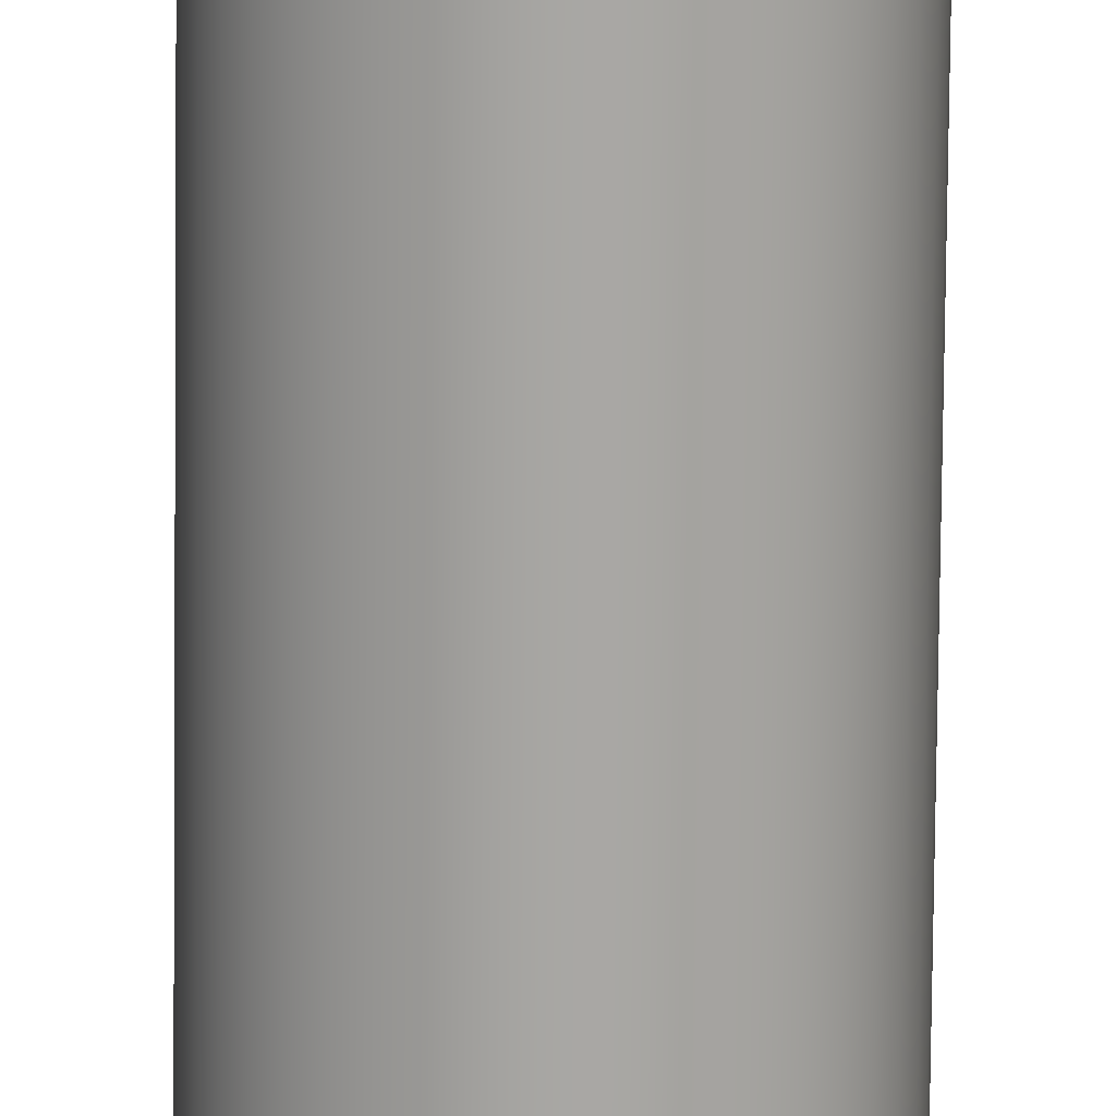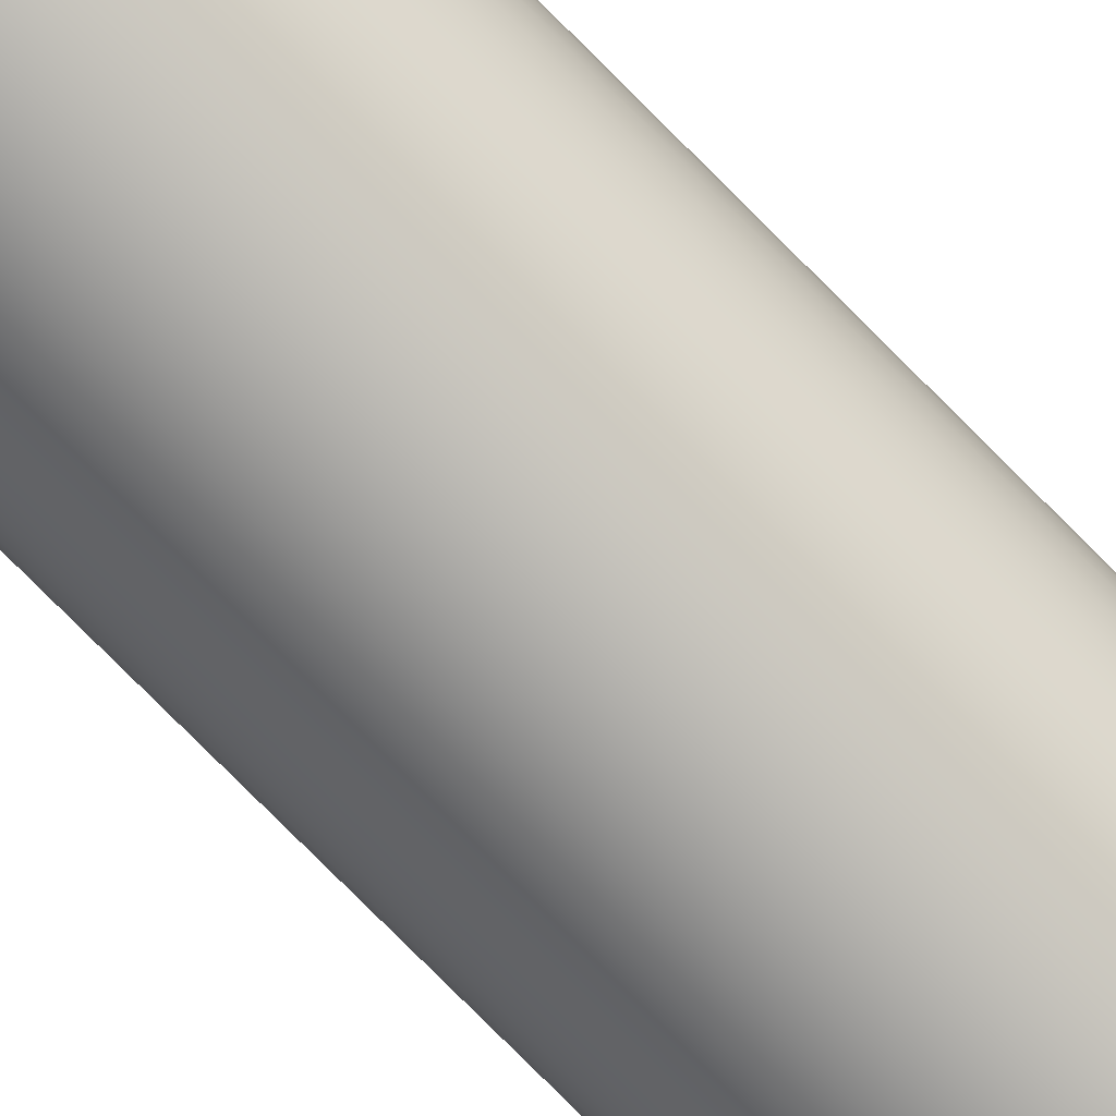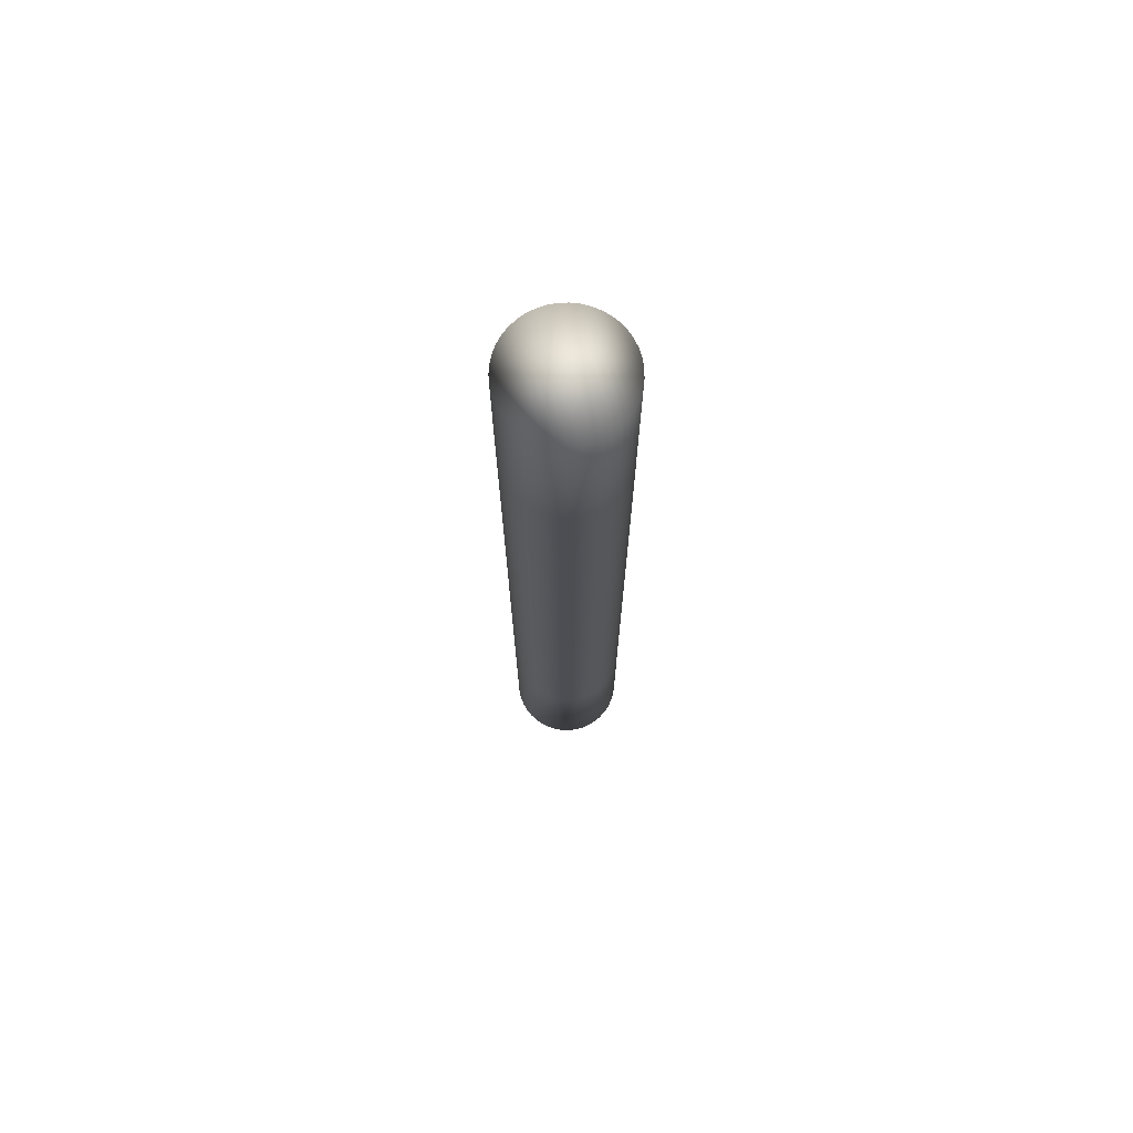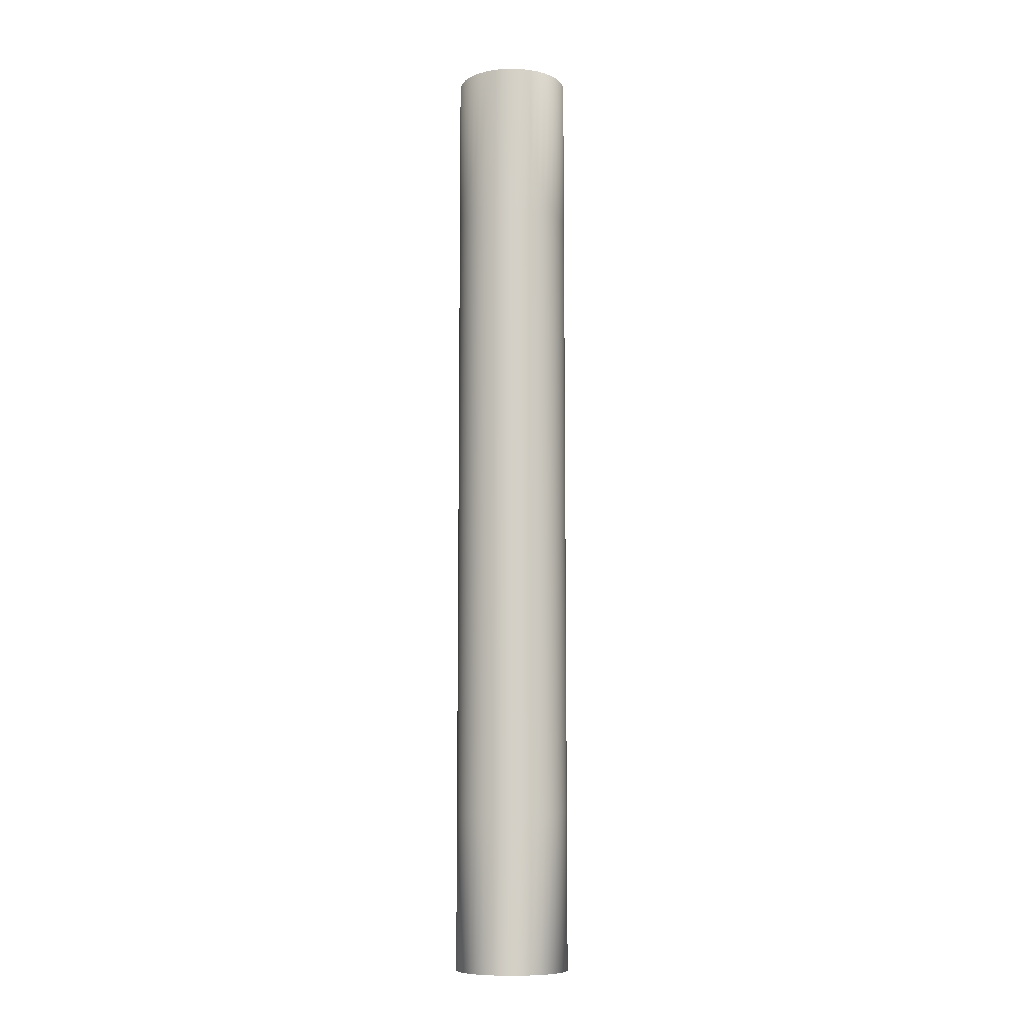
<metadata>
{"format":"obj","ext":"obj","renderer":"f3d","projection":"perspective","resolution":1024,"background":"white","views":[{"elev":-74.4,"azim":179.4,"up":"+Z"},{"elev":-78.1,"azim":-135.1,"up":"+Z"},{"elev":72.8,"azim":75.2,"up":"+Y"},{"elev":-9.2,"azim":-177.3,"up":"+Y"}]}
</metadata>
<code>
v -1.482 12.5 12.72
v 1.498 12.5 12.61
v -1.498 12.5 12.5
v 1.498 12.5 12.39
v -1.482 12.5 12.28
v 1.466 12.5 12.17
v -1.434 12.5 12.07
v 1.403 12.5 11.96
v -1.356 12.5 11.86
v 1.31 12.5 11.77
v -1.249 12.5 11.67
v 1.189 12.5 11.58
v -1.115 12.5 11.5
v 1.043 12.5 11.42
v -0.9575 12.5 11.35
v 0.8748 12.5 11.28
v -0.7794 12.5 11.22
v 0.6879 12.5 11.17
v -0.5847 12.5 11.12
v 0.4863 12.5 11.08
v -0.3774 12.5 11.05
v 0.2745 12.5 11.02
v -0.1621 12.5 11.01
v 0.05678 12.5 11
v 1.466 12.5 12.83
v -1.434 12.5 12.93
v 1.403 12.5 13.04
v -1.356 12.5 13.14
v 1.31 12.5 13.23
v -1.249 12.5 13.33
v 1.189 12.5 13.42
v -1.115 12.5 13.5
v 1.043 12.5 13.58
v -0.9575 12.5 13.65
v 0.8748 12.5 13.72
v -0.7794 12.5 13.78
v 0.6879 12.5 13.83
v -0.5847 12.5 13.88
v 0.4863 12.5 13.92
v -0.3774 12.5 13.95
v 0.2745 12.5 13.98
v -0.1621 12.5 13.99
v 0.05678 12.5 14
v -1.482 8.333 12.28
v -1.498 8.333 12.5
v -1.482 8.333 12.72
v -1.434 8.333 12.93
v -1.356 8.333 13.14
v -1.249 8.333 13.33
v -1.115 8.333 13.5
v -0.9575 8.333 13.65
v -0.7794 8.333 13.78
v -0.5847 8.333 13.88
v -0.3774 8.333 13.95
v -0.1621 8.333 13.99
v 0.05678 8.333 14
v 0.2745 8.333 13.98
v 0.4863 8.333 13.92
v 0.6879 8.333 13.83
v 0.8748 8.333 13.72
v 1.043 8.333 13.58
v 1.189 8.333 13.42
v 1.31 8.333 13.23
v 1.403 8.333 13.04
v 1.466 8.333 12.83
v 1.498 8.333 12.61
v 1.498 8.333 12.39
v 1.466 8.333 12.17
v 1.403 8.333 11.96
v 1.31 8.333 11.77
v 1.189 8.333 11.58
v 1.043 8.333 11.42
v 0.8748 8.333 11.28
v 0.6879 8.333 11.17
v 0.4863 8.333 11.08
v 0.2745 8.333 11.02
v 0.05678 8.333 11
v -0.1621 8.333 11.01
v -0.3774 8.333 11.05
v -0.5847 8.333 11.12
v -0.7794 8.333 11.22
v -0.9575 8.333 11.35
v -1.115 8.333 11.5
v -1.249 8.333 11.67
v -1.356 8.333 11.86
v -1.434 8.333 12.07
v -1.482 -12.5 12.72
v -1.482 -8.333 12.72
v -1.498 -12.5 12.5
v -1.498 -8.333 12.5
v -1.482 -12.5 12.28
v -1.482 -8.333 12.28
v -1.434 -12.5 12.07
v -1.434 -8.333 12.07
v -1.356 -12.5 11.86
v -1.356 -8.333 11.86
v -1.249 -12.5 11.67
v -1.249 -8.333 11.67
v -1.115 -12.5 11.5
v -1.115 -8.333 11.5
v -0.9575 -12.5 11.35
v -0.9575 -8.333 11.35
v -0.7794 -12.5 11.22
v -0.7794 -8.333 11.22
v -0.5847 -12.5 11.12
v -0.5847 -8.333 11.12
v -0.3774 -12.5 11.05
v -0.3774 -8.333 11.05
v -0.1621 -12.5 11.01
v -0.1621 -8.333 11.01
v 0.05678 -12.5 11
v 0.05678 -8.333 11
v 0.2745 -12.5 11.02
v 0.2745 -8.333 11.02
v 0.4863 -12.5 11.08
v 0.4863 -8.333 11.08
v 0.6879 -12.5 11.17
v 0.6879 -8.333 11.17
v 0.8748 -12.5 11.28
v 0.8748 -8.333 11.28
v 1.043 -12.5 11.42
v 1.043 -8.333 11.42
v 1.189 -12.5 11.58
v 1.189 -8.333 11.58
v 1.31 -12.5 11.77
v 1.31 -8.333 11.77
v 1.403 -12.5 11.96
v 1.403 -8.333 11.96
v 1.466 -12.5 12.17
v 1.466 -8.333 12.17
v 1.498 -12.5 12.39
v 1.498 -8.333 12.39
v 1.498 -12.5 12.61
v 1.498 -8.333 12.61
v 1.466 -12.5 12.83
v 1.466 -8.333 12.83
v 1.403 -12.5 13.04
v 1.403 -8.333 13.04
v 1.31 -12.5 13.23
v 1.31 -8.333 13.23
v 1.189 -12.5 13.42
v 1.189 -8.333 13.42
v 1.043 -12.5 13.58
v 1.043 -8.333 13.58
v 0.8748 -12.5 13.72
v 0.8748 -8.333 13.72
v 0.6879 -12.5 13.83
v 0.6879 -8.333 13.83
v 0.4863 -12.5 13.92
v 0.4863 -8.333 13.92
v 0.2745 -12.5 13.98
v 0.2745 -8.333 13.98
v 0.05678 -12.5 14
v 0.05678 -8.333 14
v -0.1621 -12.5 13.99
v -0.1621 -8.333 13.99
v -0.3774 -12.5 13.95
v -0.3774 -8.333 13.95
v -0.5847 -12.5 13.88
v -0.5847 -8.333 13.88
v -0.7794 -12.5 13.78
v -0.7794 -8.333 13.78
v -0.9575 -12.5 13.65
v -0.9575 -8.333 13.65
v -1.115 -12.5 13.5
v -1.115 -8.333 13.5
v -1.249 -12.5 13.33
v -1.249 -8.333 13.33
v -1.356 -12.5 13.14
v -1.356 -8.333 13.14
v -1.434 -12.5 12.93
v -1.434 -8.333 12.93
v -1.498 4.167 12.5
v -1.482 4.167 12.72
v -1.434 4.167 12.93
v -1.356 4.167 13.14
v -1.249 4.167 13.33
v -1.115 4.167 13.5
v -0.9575 4.167 13.65
v -0.7794 4.167 13.78
v -0.5847 4.167 13.88
v -0.3774 4.167 13.95
v -0.1621 4.167 13.99
v 0.05678 4.167 14
v 0.2745 4.167 13.98
v 0.4863 4.167 13.92
v 0.6879 4.167 13.83
v 0.8748 4.167 13.72
v 1.043 4.167 13.58
v 1.189 4.167 13.42
v 1.31 4.167 13.23
v 1.403 4.167 13.04
v 1.466 4.167 12.83
v 1.498 4.167 12.61
v 1.498 4.167 12.39
v 1.466 4.167 12.17
v 1.403 4.167 11.96
v 1.31 4.167 11.77
v 1.189 4.167 11.58
v 1.043 4.167 11.42
v 0.8748 4.167 11.28
v 0.6879 4.167 11.17
v 0.4863 4.167 11.08
v 0.2745 4.167 11.02
v 0.05678 4.167 11
v -0.1621 4.167 11.01
v -0.3774 4.167 11.05
v -0.5847 4.167 11.12
v -0.7794 4.167 11.22
v -0.9575 4.167 11.35
v -1.115 4.167 11.5
v -1.249 4.167 11.67
v -1.356 4.167 11.86
v -1.434 4.167 12.07
v -1.482 4.167 12.28
v -1.498 -3.278e-07 12.5
v -1.482 -3.278e-07 12.72
v -1.434 -3.278e-07 12.93
v -1.356 -3.278e-07 13.14
v -1.249 -3.278e-07 13.33
v -1.115 -3.278e-07 13.5
v -0.9575 -3.278e-07 13.65
v -0.7794 -3.278e-07 13.78
v -0.5847 -3.278e-07 13.88
v -0.3774 -3.278e-07 13.95
v -0.1621 -3.278e-07 13.99
v 0.05678 -3.278e-07 14
v 0.2745 -3.278e-07 13.98
v 0.4863 -3.278e-07 13.92
v 0.6879 -3.278e-07 13.83
v 0.8748 -3.278e-07 13.72
v 1.043 -3.278e-07 13.58
v 1.189 -3.278e-07 13.42
v 1.31 -3.278e-07 13.23
v 1.403 -3.278e-07 13.04
v 1.466 -3.278e-07 12.83
v 1.498 -3.278e-07 12.61
v 1.498 -3.278e-07 12.39
v 1.466 -3.278e-07 12.17
v 1.403 -3.278e-07 11.96
v 1.31 -3.278e-07 11.77
v 1.189 -3.278e-07 11.58
v 1.043 -3.278e-07 11.42
v 0.8748 -3.278e-07 11.28
v 0.6879 -3.278e-07 11.17
v 0.4863 -3.278e-07 11.08
v 0.2745 -3.278e-07 11.02
v 0.05678 -3.278e-07 11
v -0.1621 -3.278e-07 11.01
v -0.3774 -3.278e-07 11.05
v -0.5847 -3.278e-07 11.12
v -0.7794 -3.278e-07 11.22
v -0.9575 -3.278e-07 11.35
v -1.115 -3.278e-07 11.5
v -1.249 -3.278e-07 11.67
v -1.356 -3.278e-07 11.86
v -1.434 -3.278e-07 12.07
v -1.482 -3.278e-07 12.28
v -1.498 -4.167 12.5
v -1.482 -4.167 12.72
v -1.434 -4.167 12.93
v -1.356 -4.167 13.14
v -1.249 -4.167 13.33
v -1.115 -4.167 13.5
v -0.9575 -4.167 13.65
v -0.7794 -4.167 13.78
v -0.5847 -4.167 13.88
v -0.3774 -4.167 13.95
v -0.1621 -4.167 13.99
v 0.05678 -4.167 14
v 0.2745 -4.167 13.98
v 0.4863 -4.167 13.92
v 0.6879 -4.167 13.83
v 0.8748 -4.167 13.72
v 1.043 -4.167 13.58
v 1.189 -4.167 13.42
v 1.31 -4.167 13.23
v 1.403 -4.167 13.04
v 1.466 -4.167 12.83
v 1.498 -4.167 12.61
v 1.498 -4.167 12.39
v 1.466 -4.167 12.17
v 1.403 -4.167 11.96
v 1.31 -4.167 11.77
v 1.189 -4.167 11.58
v 1.043 -4.167 11.42
v 0.8748 -4.167 11.28
v 0.6879 -4.167 11.17
v 0.4863 -4.167 11.08
v 0.2745 -4.167 11.02
v 0.05678 -4.167 11
v -0.1621 -4.167 11.01
v -0.3774 -4.167 11.05
v -0.5847 -4.167 11.12
v -0.7794 -4.167 11.22
v -0.9575 -4.167 11.35
v -1.115 -4.167 11.5
v -1.249 -4.167 11.67
v -1.356 -4.167 11.86
v -1.434 -4.167 12.07
v -1.482 -4.167 12.28
g mmGroup0
f 1 2 3
f 3 2 4
f 3 4 5
f 5 4 6
f 5 6 7
f 7 6 8
f 7 8 9
f 9 8 10
f 9 10 11
f 11 10 12
f 11 12 13
f 13 12 14
f 13 14 15
f 15 14 16
f 15 16 17
f 17 16 18
f 17 18 19
f 19 18 20
f 19 20 21
f 21 20 22
f 21 22 23
f 23 22 24
f 2 1 25
f 25 1 26
f 25 26 27
f 27 26 28
f 27 28 29
f 29 28 30
f 29 30 31
f 31 30 32
f 31 32 33
f 33 32 34
f 33 34 35
f 35 34 36
f 35 36 37
f 37 36 38
f 37 38 39
f 39 38 40
f 39 40 41
f 41 40 42
f 41 42 43
f 5 44 3
f 3 44 45
f 3 45 1
f 1 45 46
f 1 46 26
f 26 46 47
f 26 47 28
f 28 47 48
f 28 48 30
f 30 48 49
f 30 49 32
f 32 49 50
f 32 50 34
f 34 50 51
f 34 51 36
f 36 51 52
f 36 52 38
f 38 52 53
f 38 53 40
f 40 53 54
f 40 54 42
f 42 54 55
f 42 55 43
f 43 55 56
f 43 56 41
f 41 56 57
f 41 57 39
f 39 57 58
f 39 58 37
f 37 58 59
f 37 59 35
f 35 59 60
f 35 60 33
f 33 60 61
f 33 61 31
f 31 61 62
f 31 62 29
f 29 62 63
f 29 63 27
f 27 63 64
f 27 64 25
f 25 64 65
f 25 65 2
f 2 65 66
f 2 66 4
f 4 66 67
f 4 67 6
f 6 67 68
f 6 68 8
f 8 68 69
f 8 69 10
f 10 69 70
f 10 70 12
f 12 70 71
f 12 71 14
f 14 71 72
f 14 72 16
f 16 72 73
f 16 73 18
f 18 73 74
f 18 74 20
f 20 74 75
f 20 75 22
f 22 75 76
f 22 76 24
f 24 76 77
f 24 77 23
f 23 77 78
f 23 78 21
f 21 78 79
f 21 79 19
f 19 79 80
f 19 80 17
f 17 80 81
f 17 81 15
f 15 81 82
f 15 82 13
f 13 82 83
f 13 83 11
f 11 83 84
f 11 84 9
f 9 84 85
f 9 85 7
f 7 85 86
f 7 86 5
f 5 86 44
f 87 88 89
f 89 88 90
f 89 90 91
f 91 90 92
f 91 92 93
f 93 92 94
f 93 94 95
f 95 94 96
f 95 96 97
f 97 96 98
f 97 98 99
f 99 98 100
f 99 100 101
f 101 100 102
f 101 102 103
f 103 102 104
f 103 104 105
f 105 104 106
f 105 106 107
f 107 106 108
f 107 108 109
f 109 108 110
f 109 110 111
f 111 110 112
f 111 112 113
f 113 112 114
f 113 114 115
f 115 114 116
f 115 116 117
f 117 116 118
f 117 118 119
f 119 118 120
f 119 120 121
f 121 120 122
f 121 122 123
f 123 122 124
f 123 124 125
f 125 124 126
f 125 126 127
f 127 126 128
f 127 128 129
f 129 128 130
f 129 130 131
f 131 130 132
f 131 132 133
f 133 132 134
f 133 134 135
f 135 134 136
f 135 136 137
f 137 136 138
f 137 138 139
f 139 138 140
f 139 140 141
f 141 140 142
f 141 142 143
f 143 142 144
f 143 144 145
f 145 144 146
f 145 146 147
f 147 146 148
f 147 148 149
f 149 148 150
f 149 150 151
f 151 150 152
f 151 152 153
f 153 152 154
f 153 154 155
f 155 154 156
f 155 156 157
f 157 156 158
f 157 158 159
f 159 158 160
f 159 160 161
f 161 160 162
f 161 162 163
f 163 162 164
f 163 164 165
f 165 164 166
f 165 166 167
f 167 166 168
f 167 168 169
f 169 168 170
f 169 170 171
f 171 170 172
f 171 172 87
f 87 172 88
f 45 173 46
f 46 173 174
f 46 174 47
f 47 174 175
f 47 175 48
f 48 175 176
f 48 176 49
f 49 176 177
f 49 177 50
f 50 177 178
f 50 178 51
f 51 178 179
f 51 179 52
f 52 179 180
f 52 180 53
f 53 180 181
f 53 181 54
f 54 181 182
f 54 182 55
f 55 182 183
f 55 183 56
f 56 183 184
f 56 184 57
f 57 184 185
f 57 185 58
f 58 185 186
f 58 186 59
f 59 186 187
f 59 187 60
f 60 187 188
f 60 188 61
f 61 188 189
f 61 189 62
f 62 189 190
f 62 190 63
f 63 190 191
f 63 191 64
f 64 191 192
f 64 192 65
f 65 192 193
f 65 193 66
f 66 193 194
f 66 194 67
f 67 194 195
f 67 195 68
f 68 195 196
f 68 196 69
f 69 196 197
f 69 197 70
f 70 197 198
f 70 198 71
f 71 198 199
f 71 199 72
f 72 199 200
f 72 200 73
f 73 200 201
f 73 201 74
f 74 201 202
f 74 202 75
f 75 202 203
f 75 203 76
f 76 203 204
f 76 204 77
f 77 204 205
f 77 205 78
f 78 205 206
f 78 206 79
f 79 206 207
f 79 207 80
f 80 207 208
f 80 208 81
f 81 208 209
f 81 209 82
f 82 209 210
f 82 210 83
f 83 210 211
f 83 211 84
f 84 211 212
f 84 212 85
f 85 212 213
f 85 213 86
f 86 213 214
f 86 214 44
f 44 214 215
f 44 215 45
f 45 215 173
f 173 216 174
f 174 216 217
f 174 217 175
f 175 217 218
f 175 218 176
f 176 218 219
f 176 219 177
f 177 219 220
f 177 220 178
f 178 220 221
f 178 221 179
f 179 221 222
f 179 222 180
f 180 222 223
f 180 223 181
f 181 223 224
f 181 224 182
f 182 224 225
f 182 225 183
f 183 225 226
f 183 226 184
f 184 226 227
f 184 227 185
f 185 227 228
f 185 228 186
f 186 228 229
f 186 229 187
f 187 229 230
f 187 230 188
f 188 230 231
f 188 231 189
f 189 231 232
f 189 232 190
f 190 232 233
f 190 233 191
f 191 233 234
f 191 234 192
f 192 234 235
f 192 235 193
f 193 235 236
f 193 236 194
f 194 236 237
f 194 237 195
f 195 237 238
f 195 238 196
f 196 238 239
f 196 239 197
f 197 239 240
f 197 240 198
f 198 240 241
f 198 241 199
f 199 241 242
f 199 242 200
f 200 242 243
f 200 243 201
f 201 243 244
f 201 244 202
f 202 244 245
f 202 245 203
f 203 245 246
f 203 246 204
f 204 246 247
f 204 247 205
f 205 247 248
f 205 248 206
f 206 248 249
f 206 249 207
f 207 249 250
f 207 250 208
f 208 250 251
f 208 251 209
f 209 251 252
f 209 252 210
f 210 252 253
f 210 253 211
f 211 253 254
f 211 254 212
f 212 254 255
f 212 255 213
f 213 255 256
f 213 256 214
f 214 256 257
f 214 257 215
f 215 257 258
f 215 258 173
f 173 258 216
f 216 259 217
f 217 259 260
f 217 260 218
f 218 260 261
f 218 261 219
f 219 261 262
f 219 262 220
f 220 262 263
f 220 263 221
f 221 263 264
f 221 264 222
f 222 264 265
f 222 265 223
f 223 265 266
f 223 266 224
f 224 266 267
f 224 267 225
f 225 267 268
f 225 268 226
f 226 268 269
f 226 269 227
f 227 269 270
f 227 270 228
f 228 270 271
f 228 271 229
f 229 271 272
f 229 272 230
f 230 272 273
f 230 273 231
f 231 273 274
f 231 274 232
f 232 274 275
f 232 275 233
f 233 275 276
f 233 276 234
f 234 276 277
f 234 277 235
f 235 277 278
f 235 278 236
f 236 278 279
f 236 279 237
f 237 279 280
f 237 280 238
f 238 280 281
f 238 281 239
f 239 281 282
f 239 282 240
f 240 282 283
f 240 283 241
f 241 283 284
f 241 284 242
f 242 284 285
f 242 285 243
f 243 285 286
f 243 286 244
f 244 286 287
f 244 287 245
f 245 287 288
f 245 288 246
f 246 288 289
f 246 289 247
f 247 289 290
f 247 290 248
f 248 290 291
f 248 291 249
f 249 291 292
f 249 292 250
f 250 292 293
f 250 293 251
f 251 293 294
f 251 294 252
f 252 294 295
f 252 295 253
f 253 295 296
f 253 296 254
f 254 296 297
f 254 297 255
f 255 297 298
f 255 298 256
f 256 298 299
f 256 299 257
f 257 299 300
f 257 300 258
f 258 300 301
f 258 301 216
f 216 301 259
f 259 90 260
f 260 90 88
f 260 88 261
f 261 88 172
f 261 172 262
f 262 172 170
f 262 170 263
f 263 170 168
f 263 168 264
f 264 168 166
f 264 166 265
f 265 166 164
f 265 164 266
f 266 164 162
f 266 162 267
f 267 162 160
f 267 160 268
f 268 160 158
f 268 158 269
f 269 158 156
f 269 156 270
f 270 156 154
f 270 154 271
f 271 154 152
f 271 152 272
f 272 152 150
f 272 150 273
f 273 150 148
f 273 148 274
f 274 148 146
f 274 146 275
f 275 146 144
f 275 144 276
f 276 144 142
f 276 142 277
f 277 142 140
f 277 140 278
f 278 140 138
f 278 138 279
f 279 138 136
f 279 136 280
f 280 136 134
f 280 134 281
f 281 134 132
f 281 132 282
f 282 132 130
f 282 130 283
f 283 130 128
f 283 128 284
f 284 128 126
f 284 126 285
f 285 126 124
f 285 124 286
f 286 124 122
f 286 122 287
f 287 122 120
f 287 120 288
f 288 120 118
f 288 118 289
f 289 118 116
f 289 116 290
f 290 116 114
f 290 114 291
f 291 114 112
f 291 112 292
f 292 112 110
f 292 110 293
f 293 110 108
f 293 108 294
f 294 108 106
f 294 106 295
f 295 106 104
f 295 104 296
f 296 104 102
f 296 102 297
f 297 102 100
f 297 100 298
f 298 100 98
f 298 98 299
f 299 98 96
f 299 96 300
f 300 96 94
f 300 94 301
f 301 94 92
f 301 92 259
f 259 92 90
f 91 131 89
f 89 131 133
f 89 133 87
f 87 133 135
f 87 135 171
f 171 135 137
f 171 137 169
f 169 137 139
f 169 139 167
f 167 139 141
f 167 141 165
f 165 141 143
f 165 143 163
f 163 143 145
f 163 145 161
f 161 145 147
f 161 147 159
f 159 147 149
f 159 149 157
f 157 149 151
f 157 151 155
f 155 151 153
f 131 91 129
f 129 91 93
f 129 93 127
f 127 93 95
f 127 95 125
f 125 95 97
f 125 97 123
f 123 97 99
f 123 99 121
f 121 99 101
f 121 101 119
f 119 101 103
f 119 103 117
f 117 103 105
f 117 105 115
f 115 105 107
f 115 107 113
f 113 107 109
f 113 109 111

</code>
